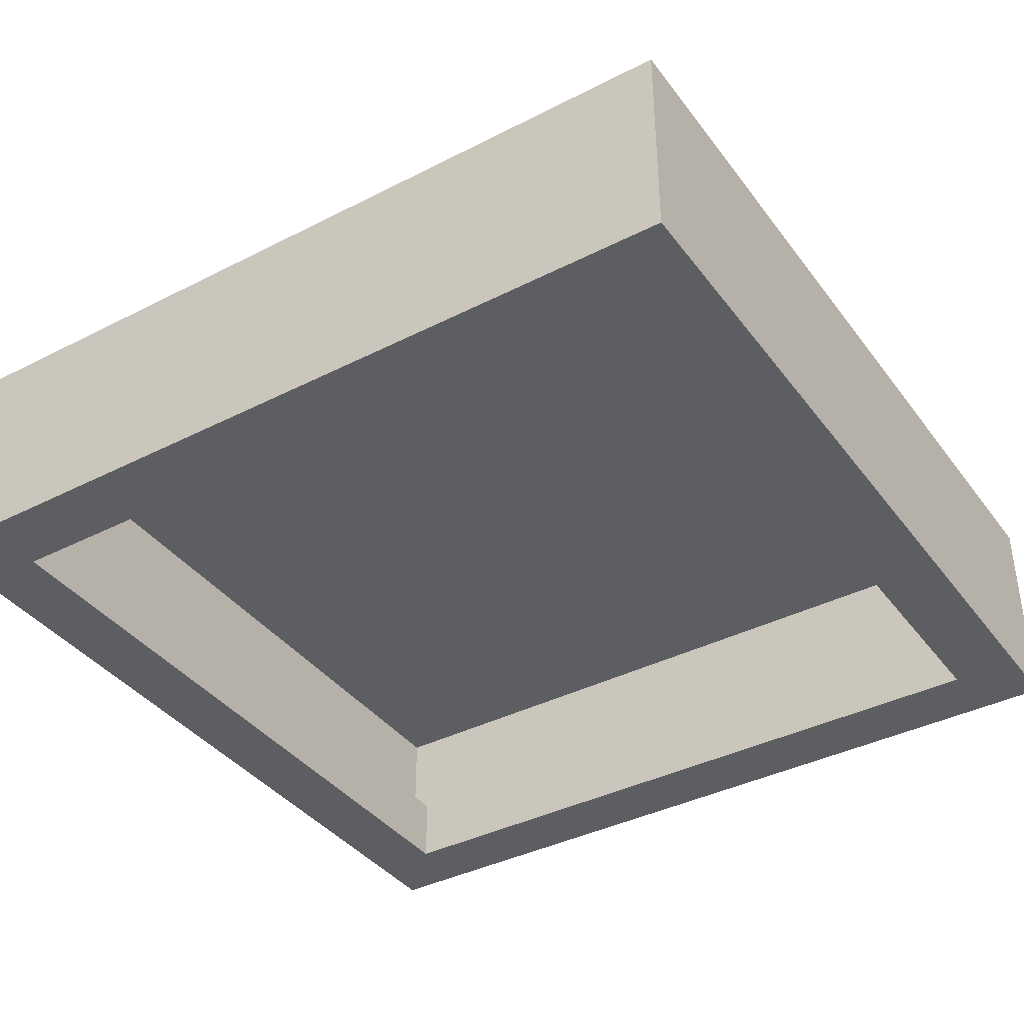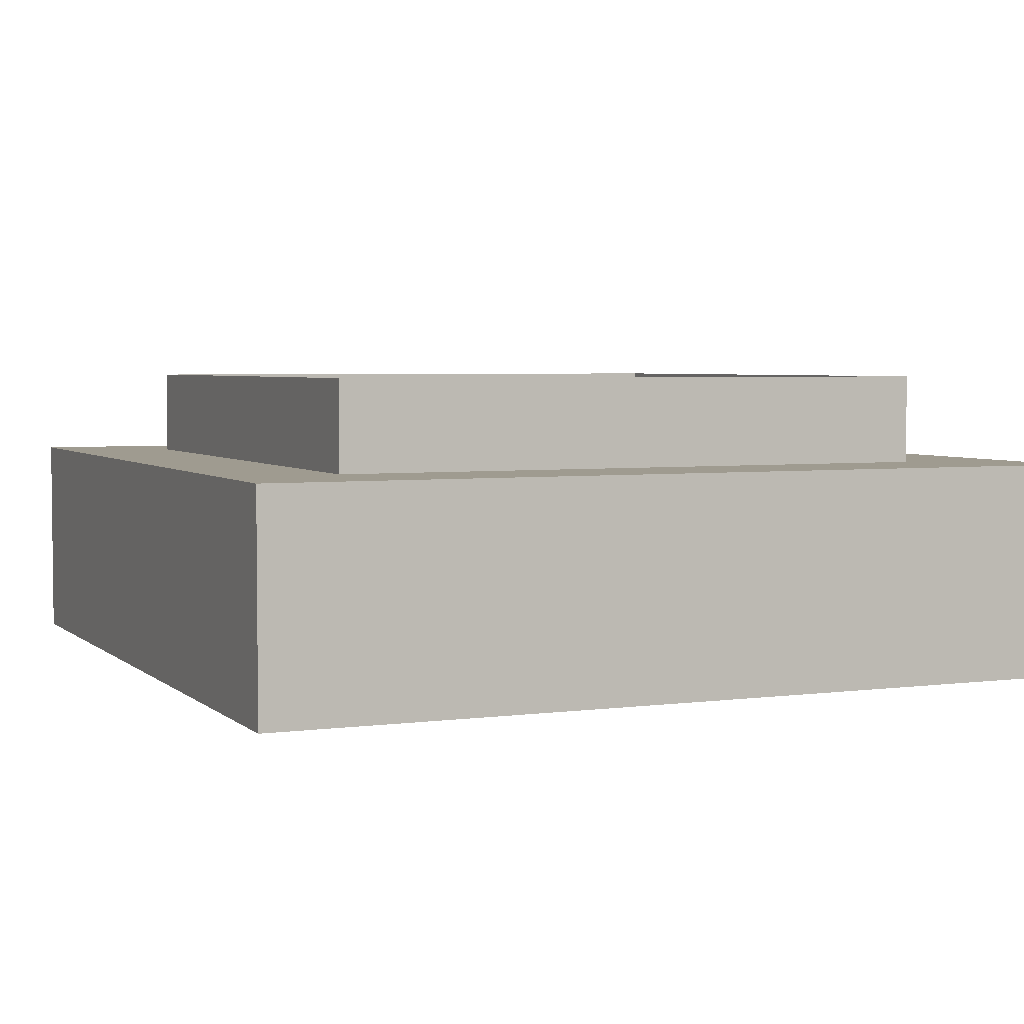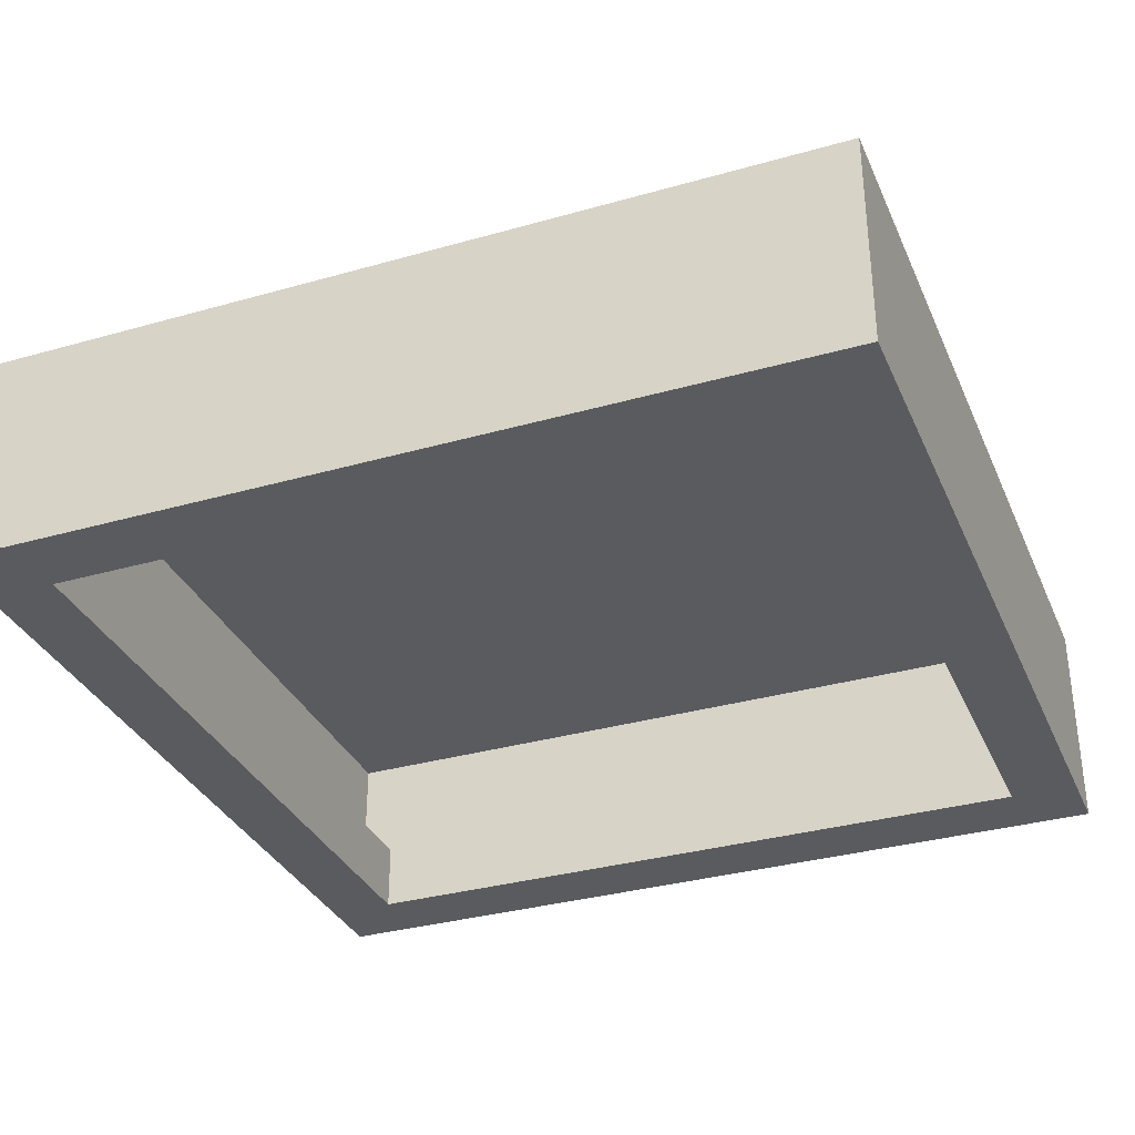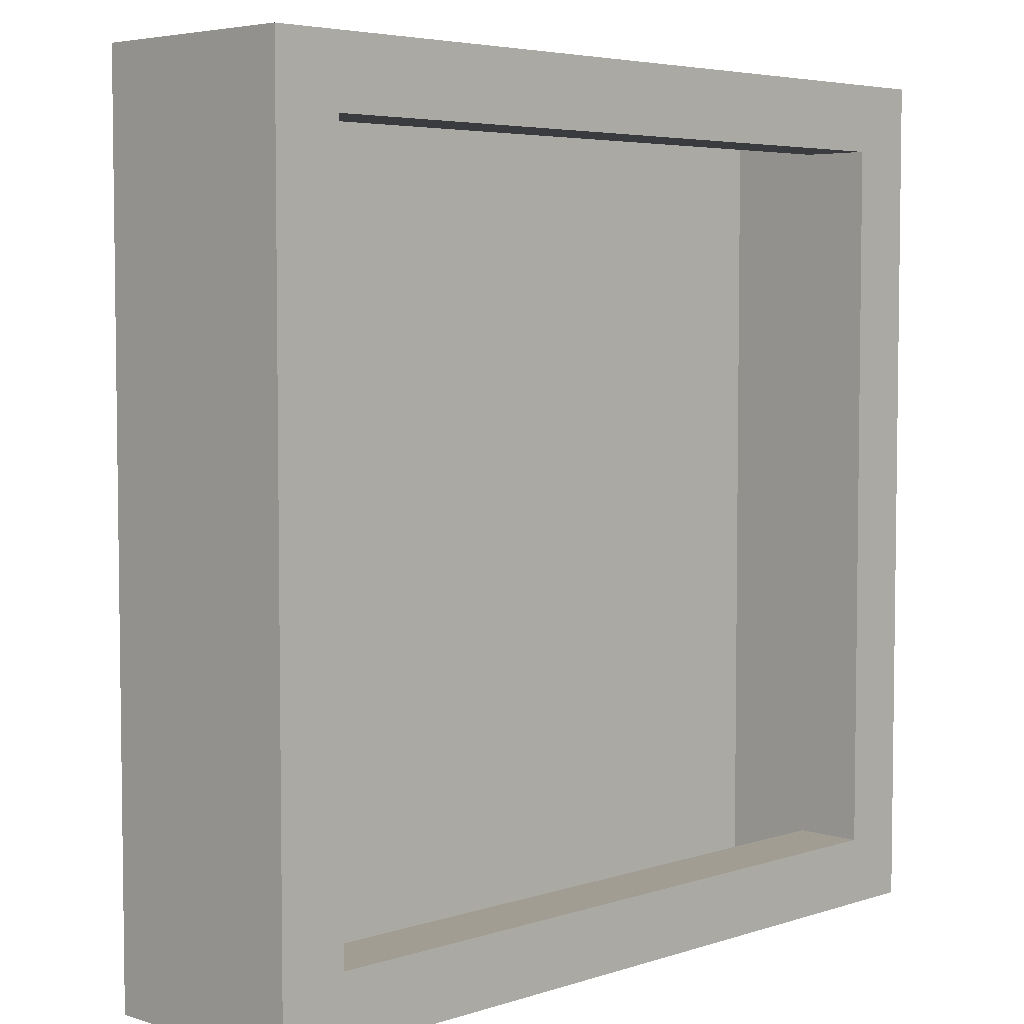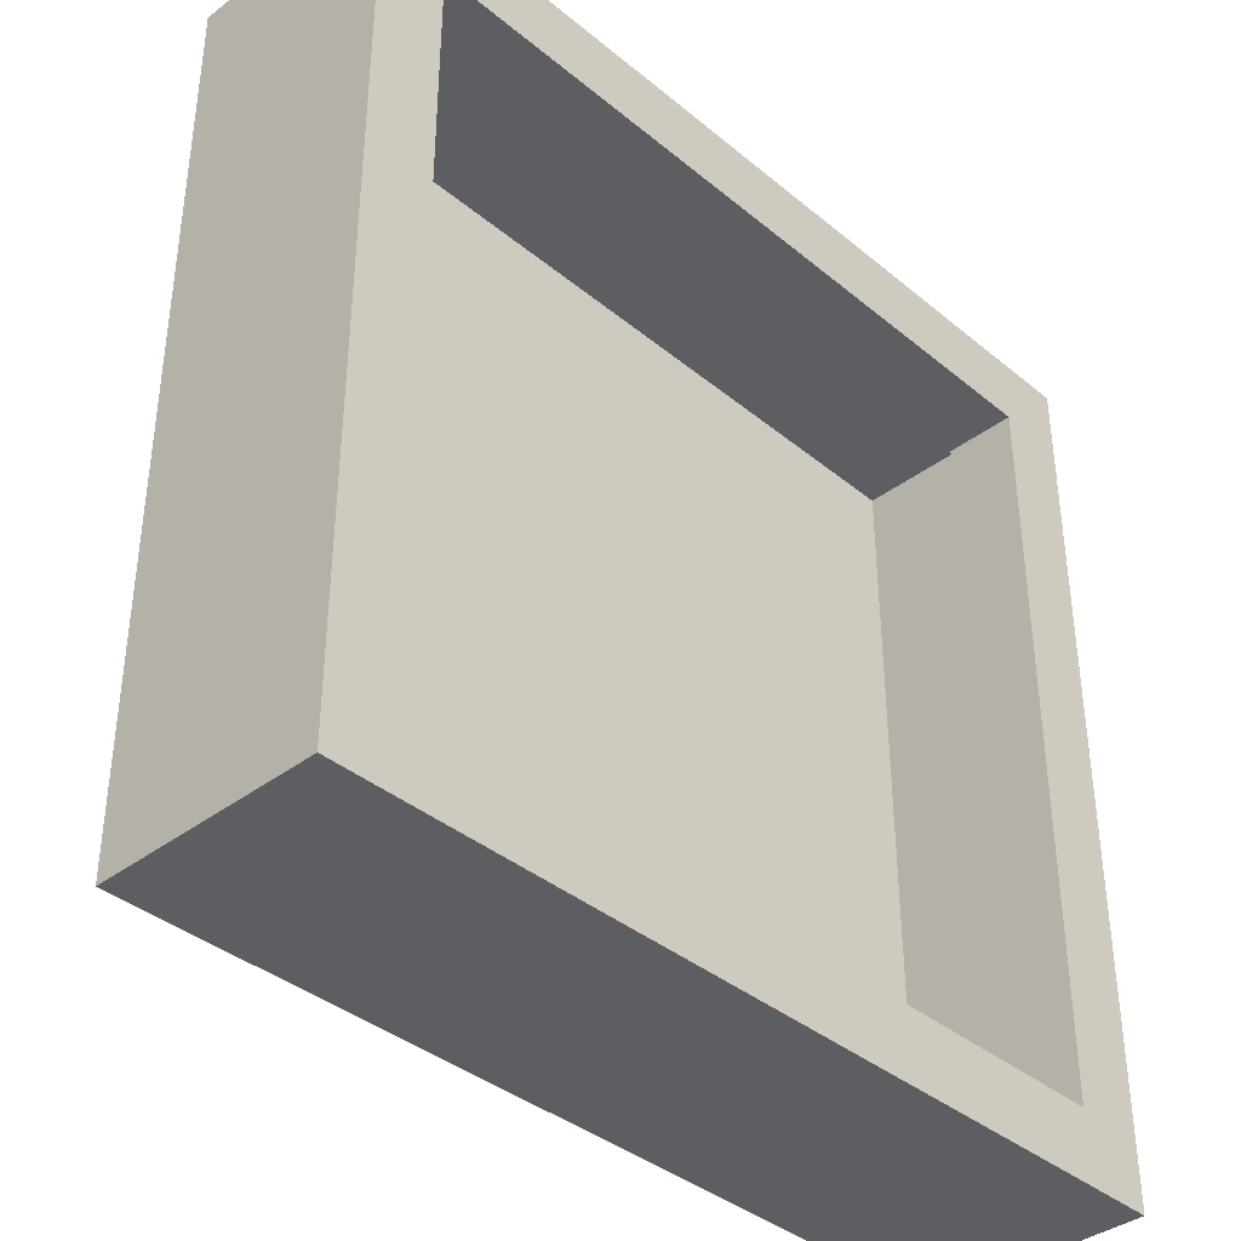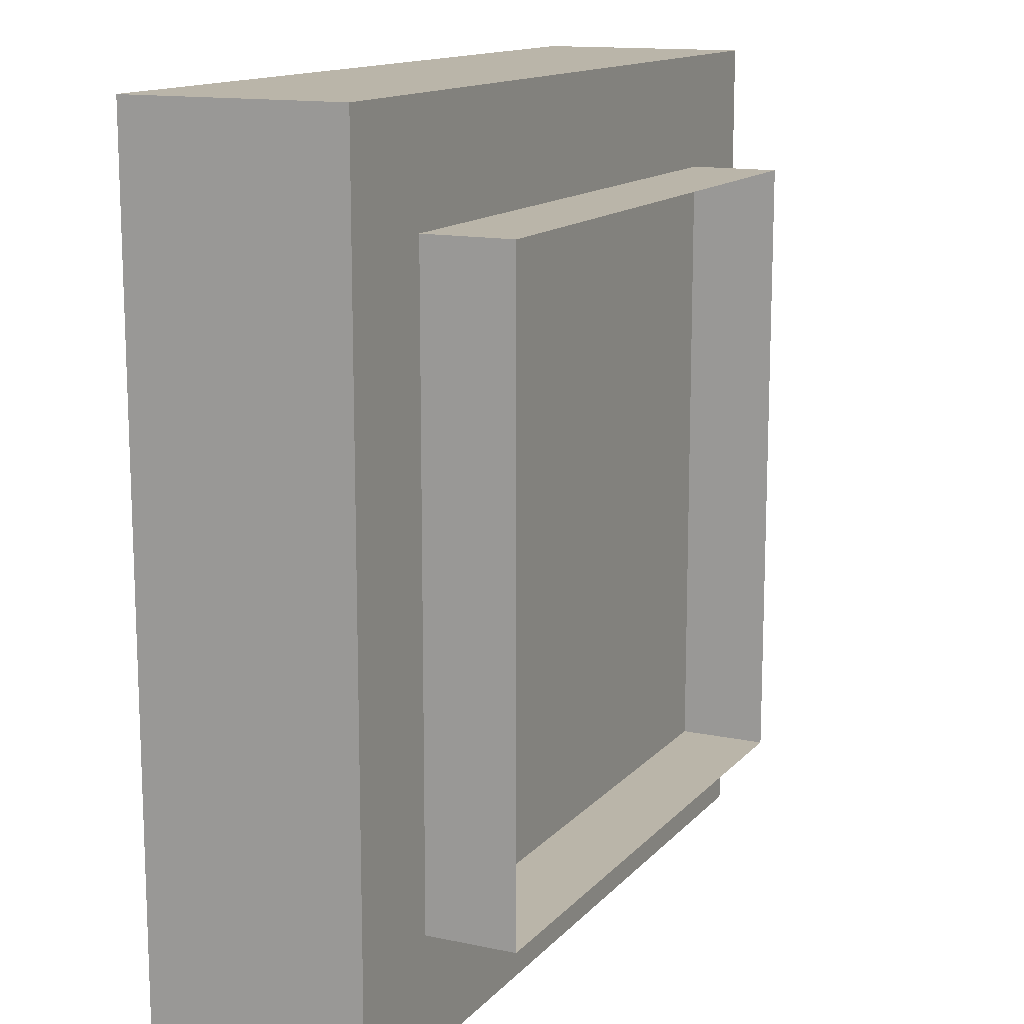
<metadata>
{"format":"obj","ext":"obj","renderer":"f3d","projection":"perspective","resolution":1024,"background":"white","views":[{"elev":-38.7,"azim":-147.3,"up":"+Y"},{"elev":4.0,"azim":66.3,"up":"+Y"},{"elev":-33.4,"azim":-68.7,"up":"+Y"},{"elev":4.8,"azim":-45.6,"up":"+Z"},{"elev":-38.1,"azim":-46.2,"up":"+Z"},{"elev":13.6,"azim":115.5,"up":"+Z"}]}
</metadata>
<code>
v -11.26 -3.216 11.26
v 11.26 -3.216 11.26
v -11.26 0 11.26
v 11.26 0 11.26
v -11.26 0 -11.26
v 11.26 0 -11.26
v -11.26 -3.216 -11.26
v 11.26 -3.216 -11.26
v -15.41 -11.03 15.41
v 15.41 -11.03 15.41
v -15.41 -3.216 15.41
v 15.41 -3.216 15.41
v -15.41 -3.216 -15.41
v 15.41 -3.216 -15.41
v -15.41 -11.03 -15.41
v 15.41 -11.03 -15.41
v -12.97 -11.03 -12.97
v 12.97 -11.03 -12.97
v 12.97 -11.03 12.97
v -12.97 -11.03 12.97
v -12.97 -8.545 -12.97
v 12.97 -8.545 -12.97
v 12.97 -8.545 12.97
v -12.97 -8.545 12.97
f 1 2 4 3
f 5 6 8 7
f 2 8 6 4
f 7 1 3 5
f 9 10 12 11
f 11 12 14 13
f 13 14 16 15
f 10 16 14 12
f 15 9 11 13
f 15 16 18 17
f 16 10 19 18
f 10 9 20 19
f 9 15 17 20
f 17 18 22 21
f 18 19 23 22
f 19 20 24 23
f 20 17 21 24

</code>
